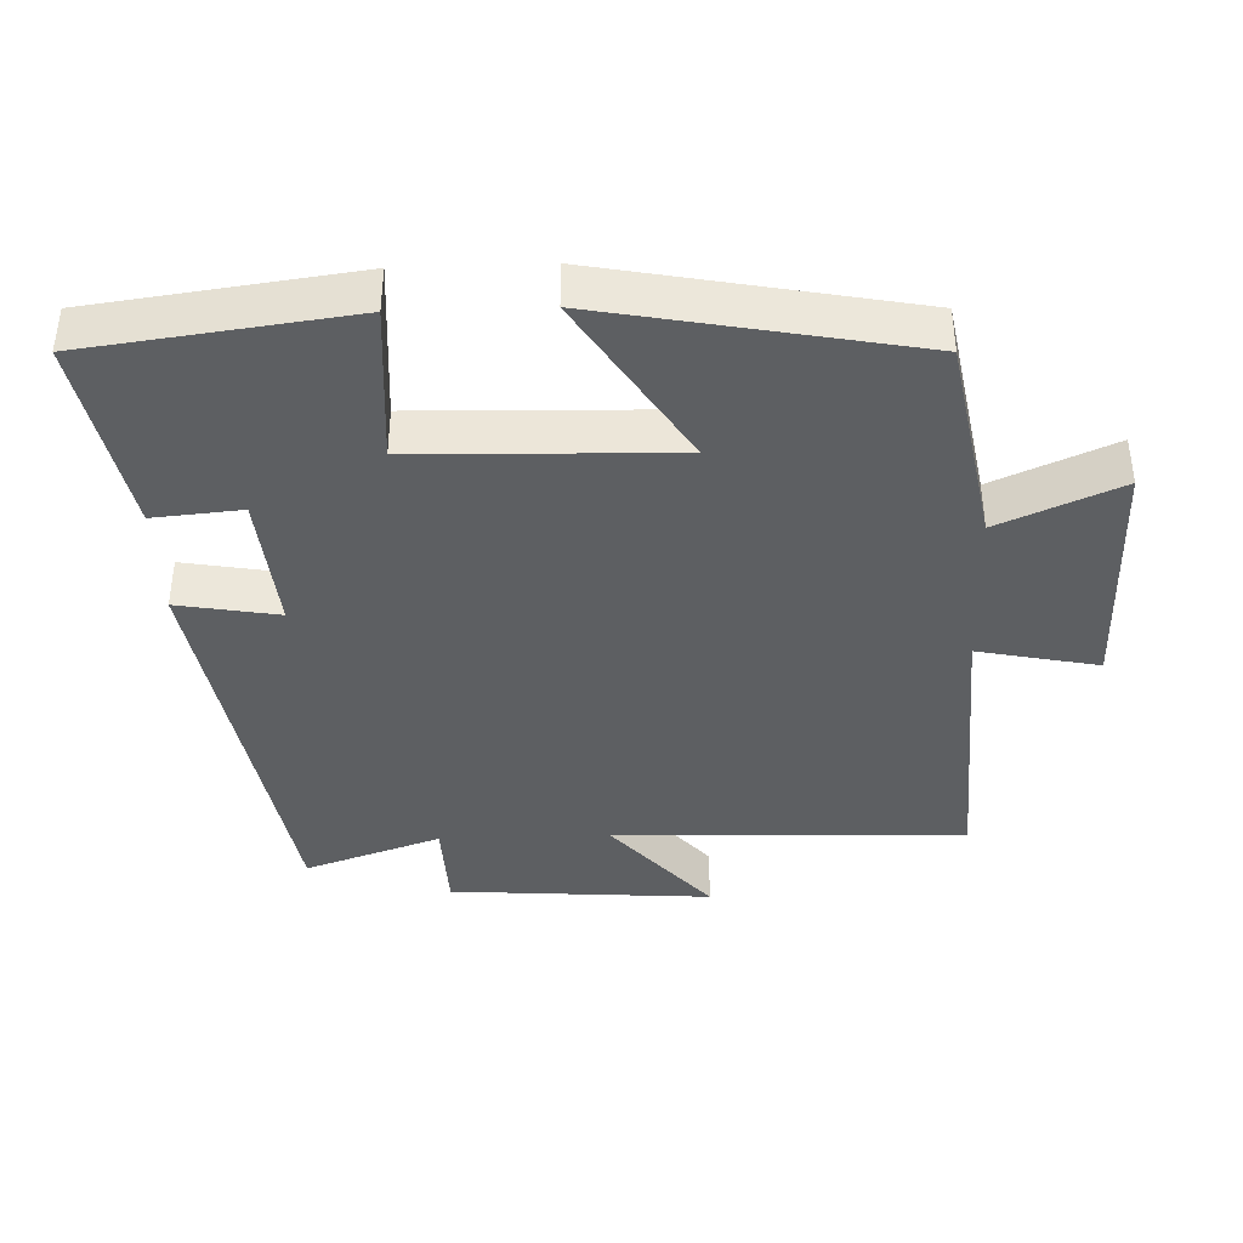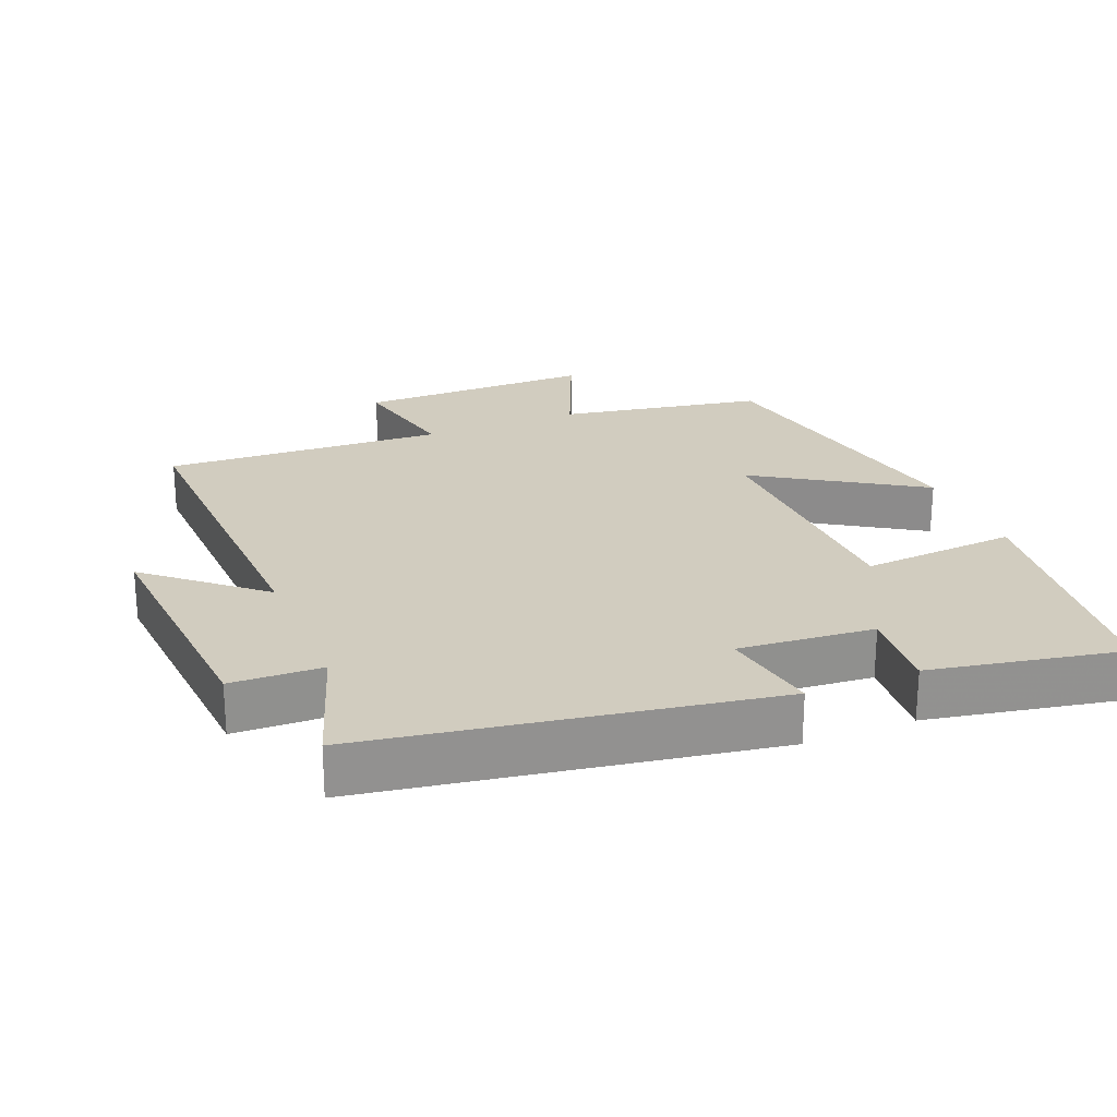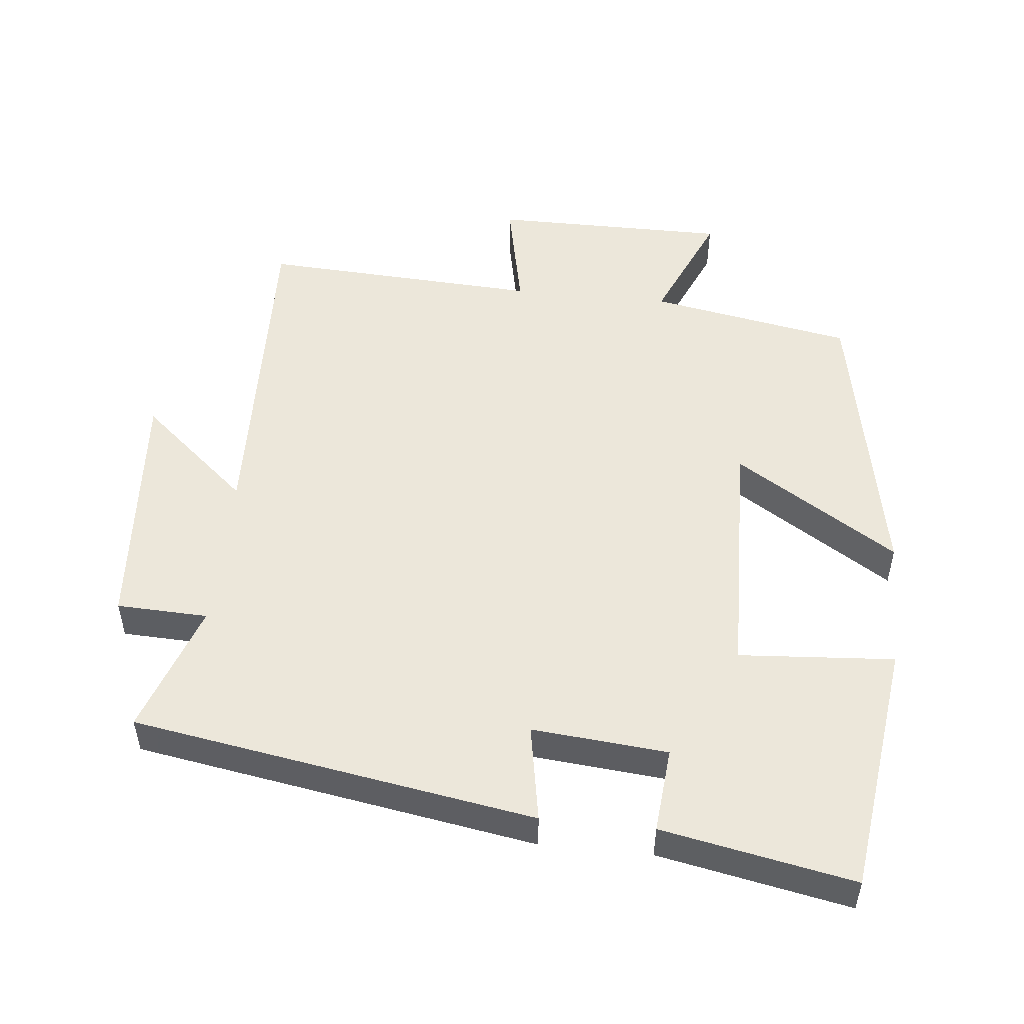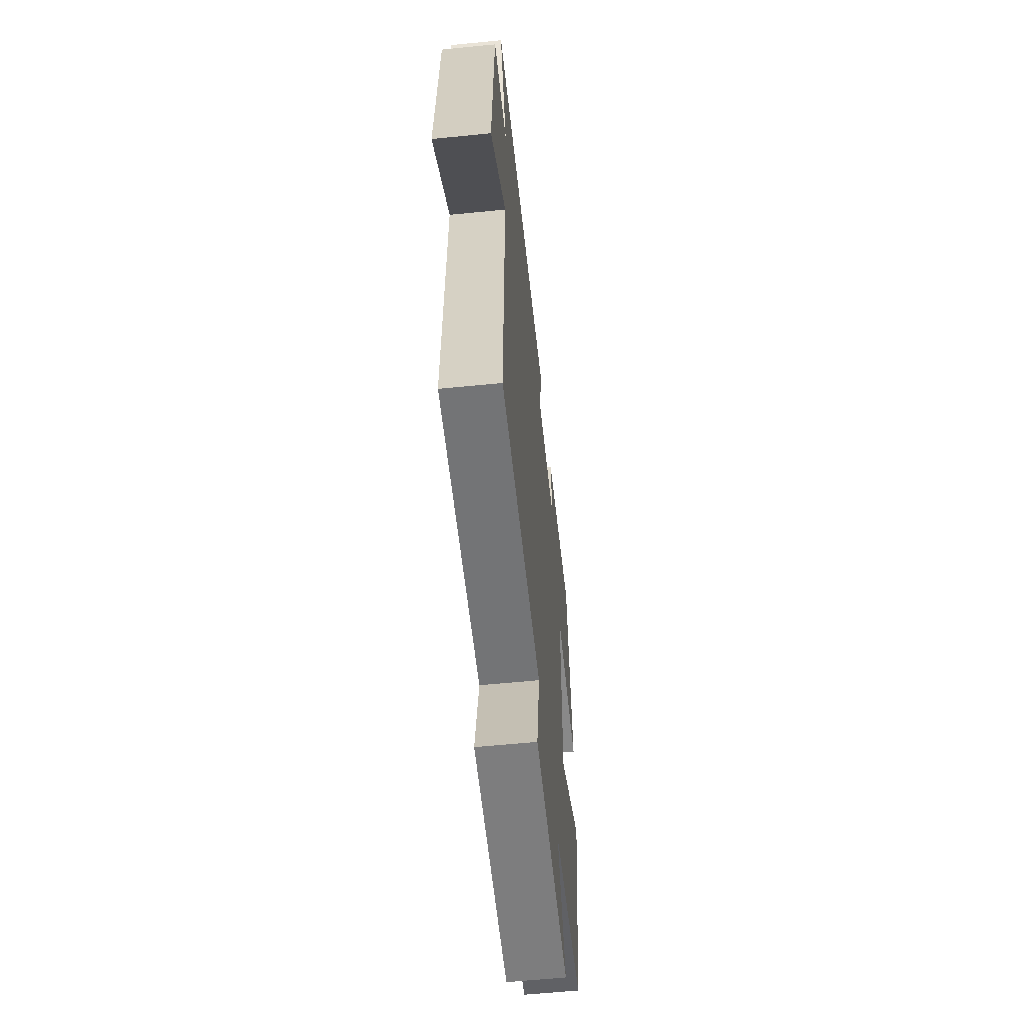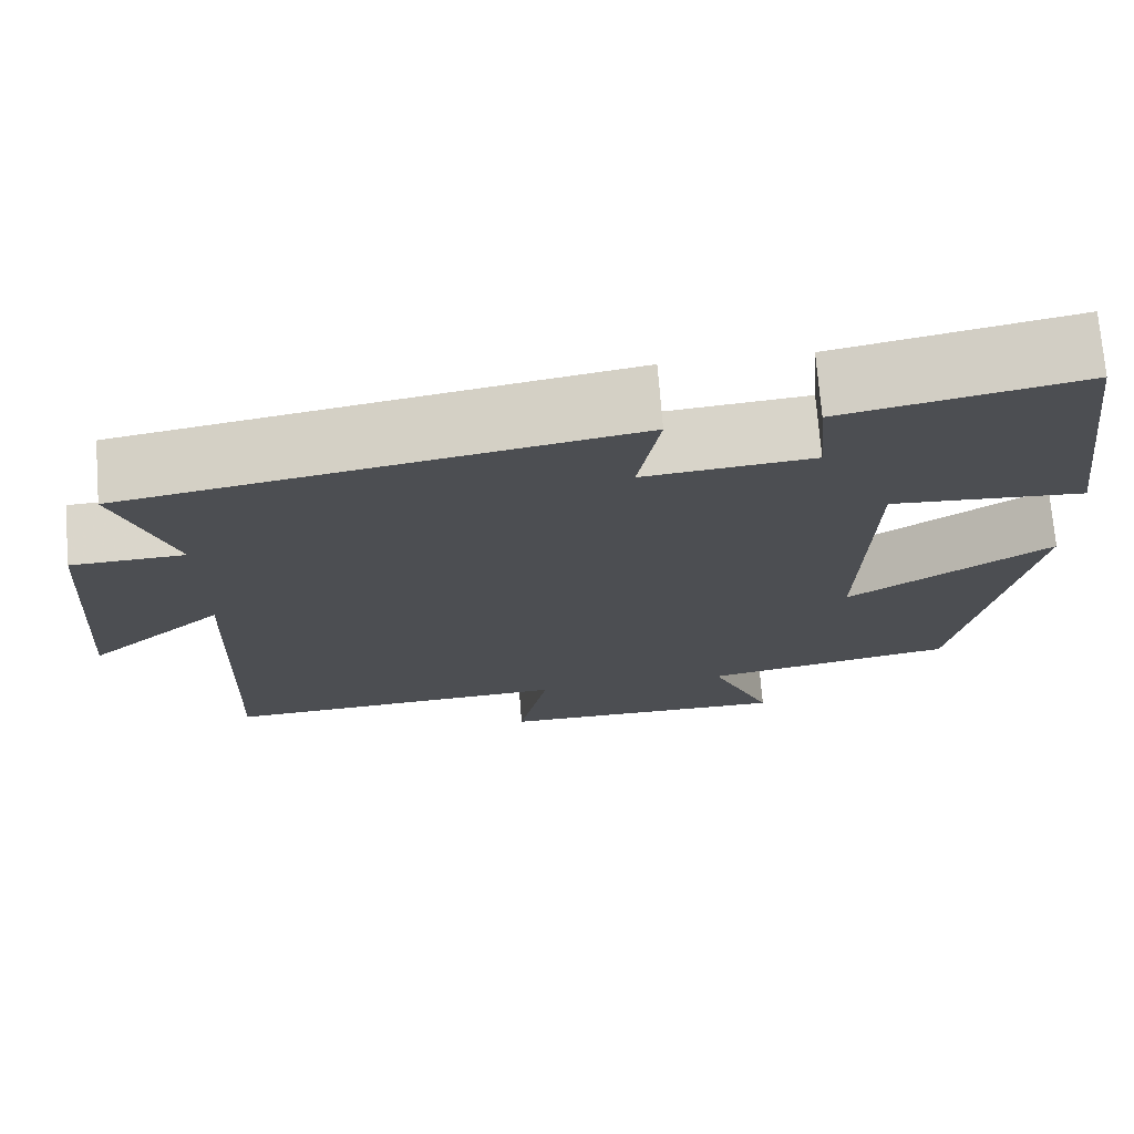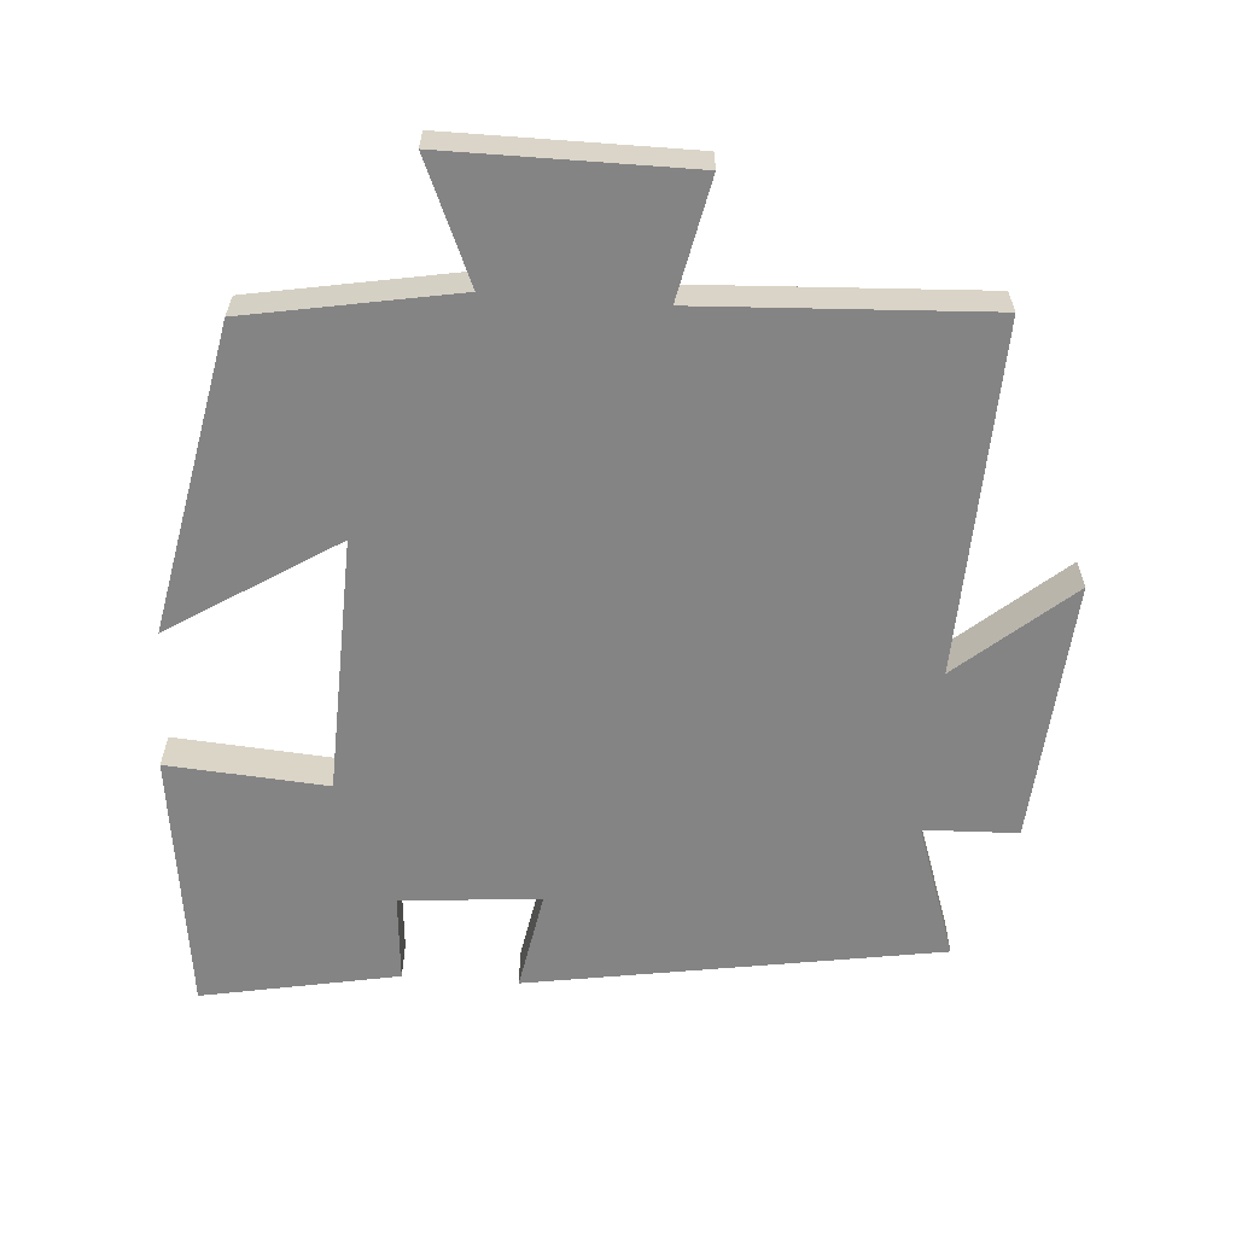
<metadata>
{"format":"obj","ext":"obj","renderer":"f3d","projection":"perspective","resolution":1024,"background":"white","views":[{"elev":-39.7,"azim":92.0,"up":"+Y"},{"elev":24.1,"azim":-22.4,"up":"+Y"},{"elev":51.0,"azim":5.9,"up":"+Y"},{"elev":-59.2,"azim":-84.1,"up":"+Z"},{"elev":72.9,"azim":-4.6,"up":"+Z"},{"elev":-61.5,"azim":175.7,"up":"+Y"}]}
</metadata>
<code>
v 0.417 0.07 -0.446
v 0.123 0.07 -0.5
v 0.196 0.07 -0.669
v -0.146 0.07 -0.669
v -0.111 0.07 -0.5
v -0.516 0.07 -0.522
v -0.5 0.07 -0.027
v -0.658 0.07 -0.164
v -0.632 0.07 0.206
v -0.5 0.07 0.211
v -0.566 0.07 0.403
v 0.015 0.07 0.5
v -0.01 0.07 0.358
v 0.186 0.07 0.376
v 0.175 0.07 0.5
v 0.452 0.07 0.554
v 0.5 0.07 0.185
v 0.275 0.07 0.201
v 0.265 0.07 -0.161
v 0.5 0.07 -0.011
v 0.417 0 -0.446
v 0.123 0 -0.5
v 0.196 0 -0.669
v -0.146 0 -0.669
v -0.111 0 -0.5
v -0.516 0 -0.522
v -0.5 0 -0.027
v -0.658 0 -0.164
v -0.632 0 0.206
v -0.5 0 0.211
v -0.566 0 0.403
v 0.015 0 0.5
v -0.01 0 0.358
v 0.186 0 0.376
v 0.175 0 0.5
v 0.452 0 0.554
v 0.5 0 0.185
v 0.275 0 0.201
v 0.265 0 -0.161
v 0.5 0 -0.011
f 19 20 1 2
f 18 19 2
f 15 16 17 18
f 14 15 18
f 13 14 18 2
f 10 11 12 13
f 10 13 2
f 7 8 9 10
f 7 10 2 3
f 5 6 7
f 5 7 3
f 3 4 5
f 22 21 40 39
f 22 39 38
f 38 37 36 35
f 38 35 34
f 22 38 34 33
f 33 32 31 30
f 22 33 30
f 30 29 28 27
f 23 22 30 27
f 27 26 25
f 23 27 25
f 25 24 23
f 1 21 22 2
f 2 22 23 3
f 3 23 24 4
f 4 24 25 5
f 5 25 26 6
f 6 26 27 7
f 7 27 28 8
f 8 28 29 9
f 9 29 30 10
f 10 30 31 11
f 11 31 32 12
f 12 32 33 13
f 13 33 34 14
f 14 34 35 15
f 15 35 36 16
f 16 36 37 17
f 17 37 38 18
f 18 38 39 19
f 19 39 40 20
f 20 40 21 1

</code>
